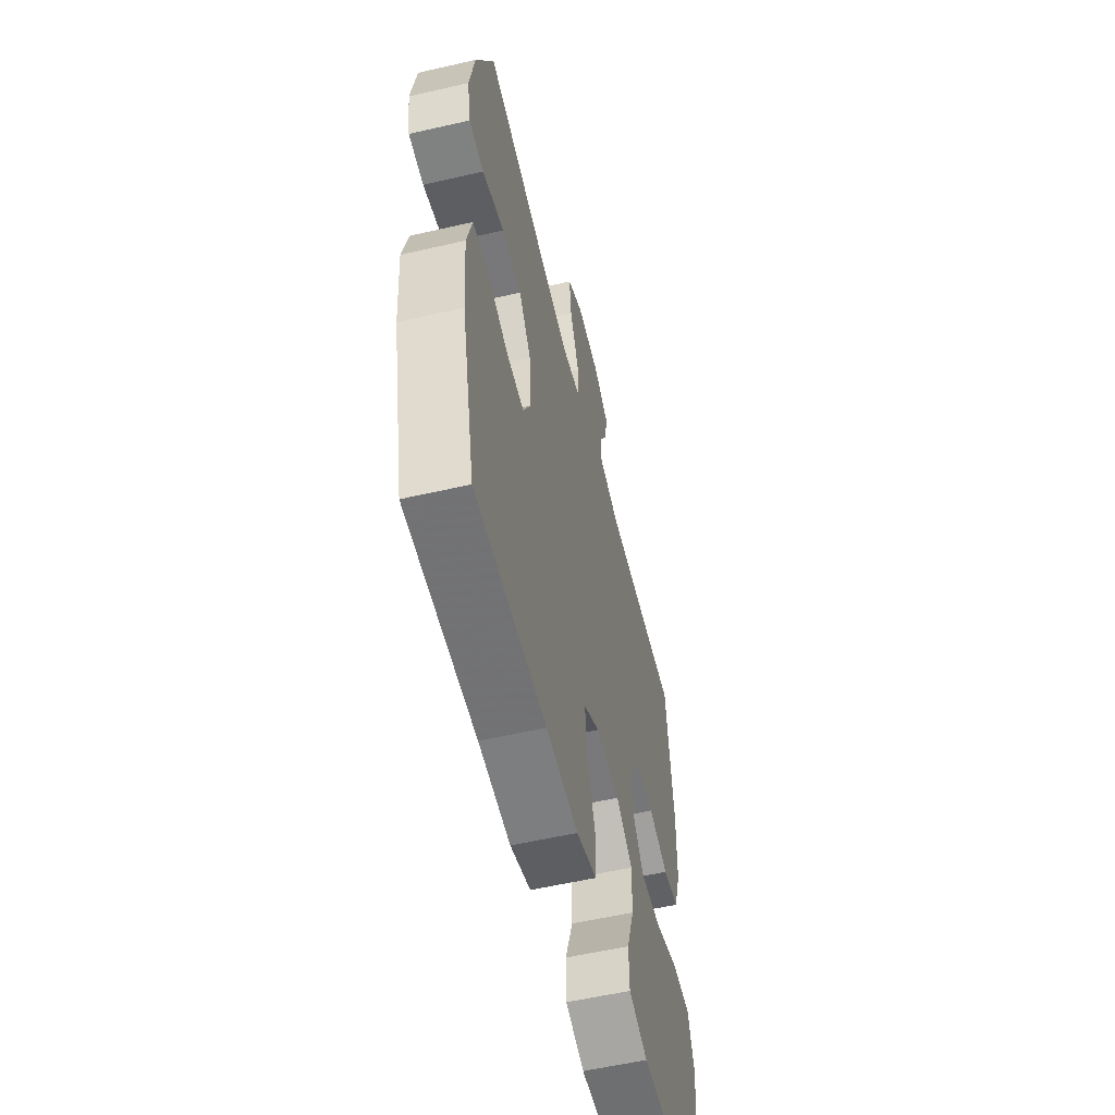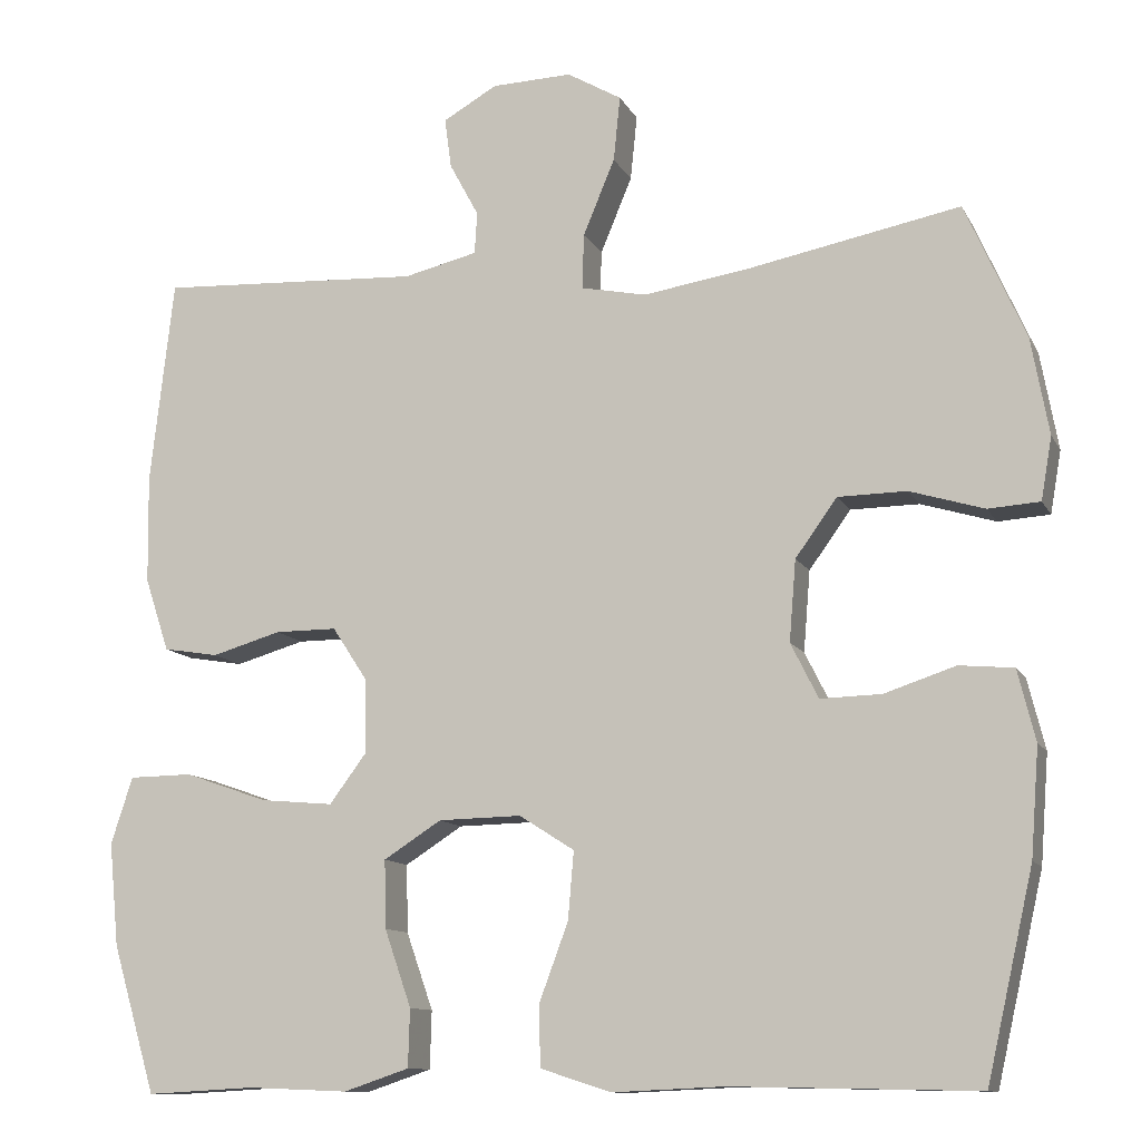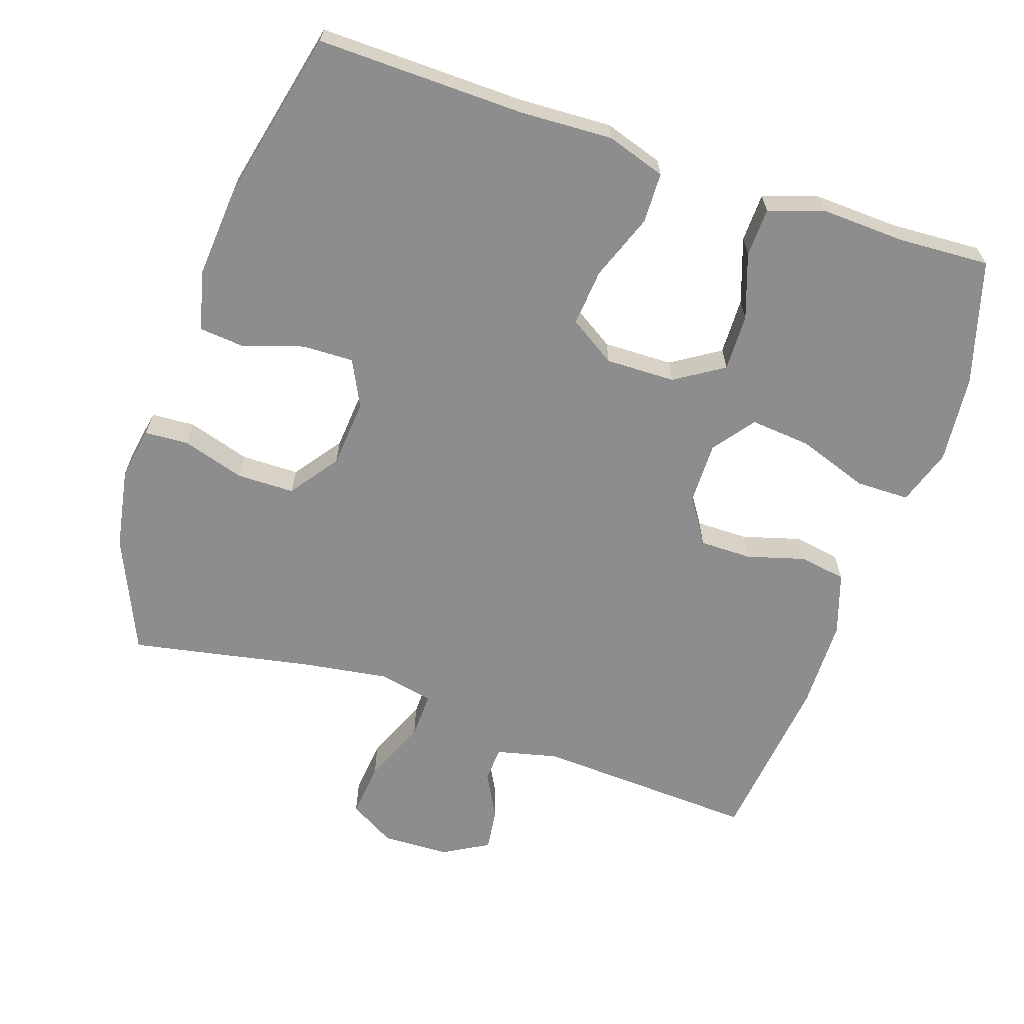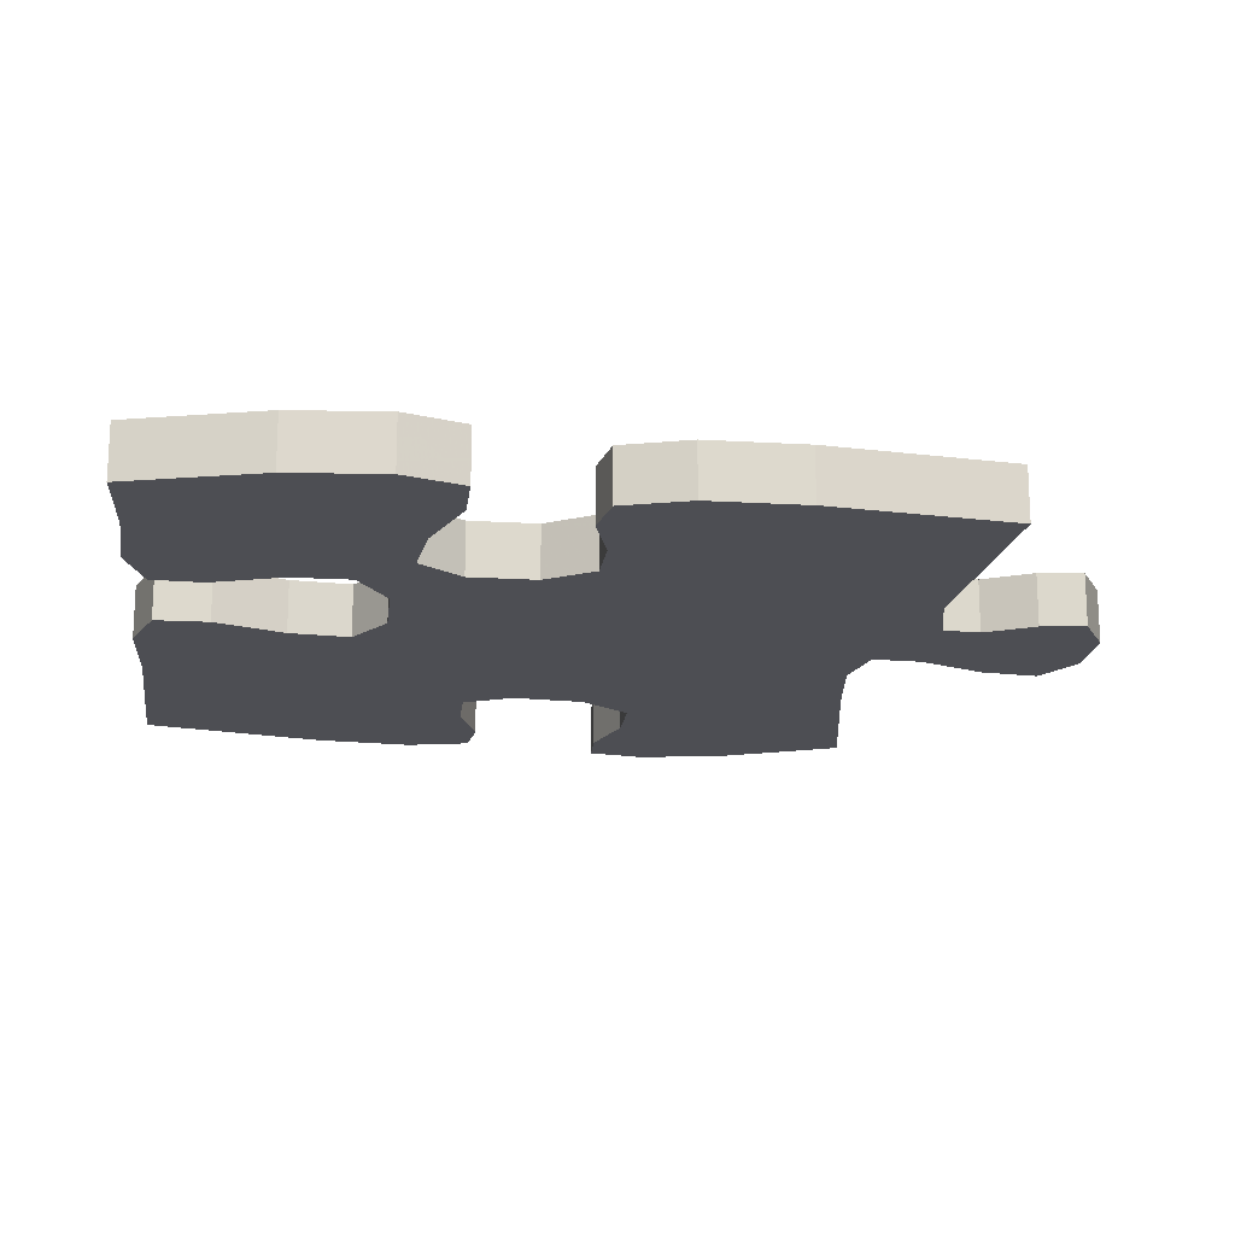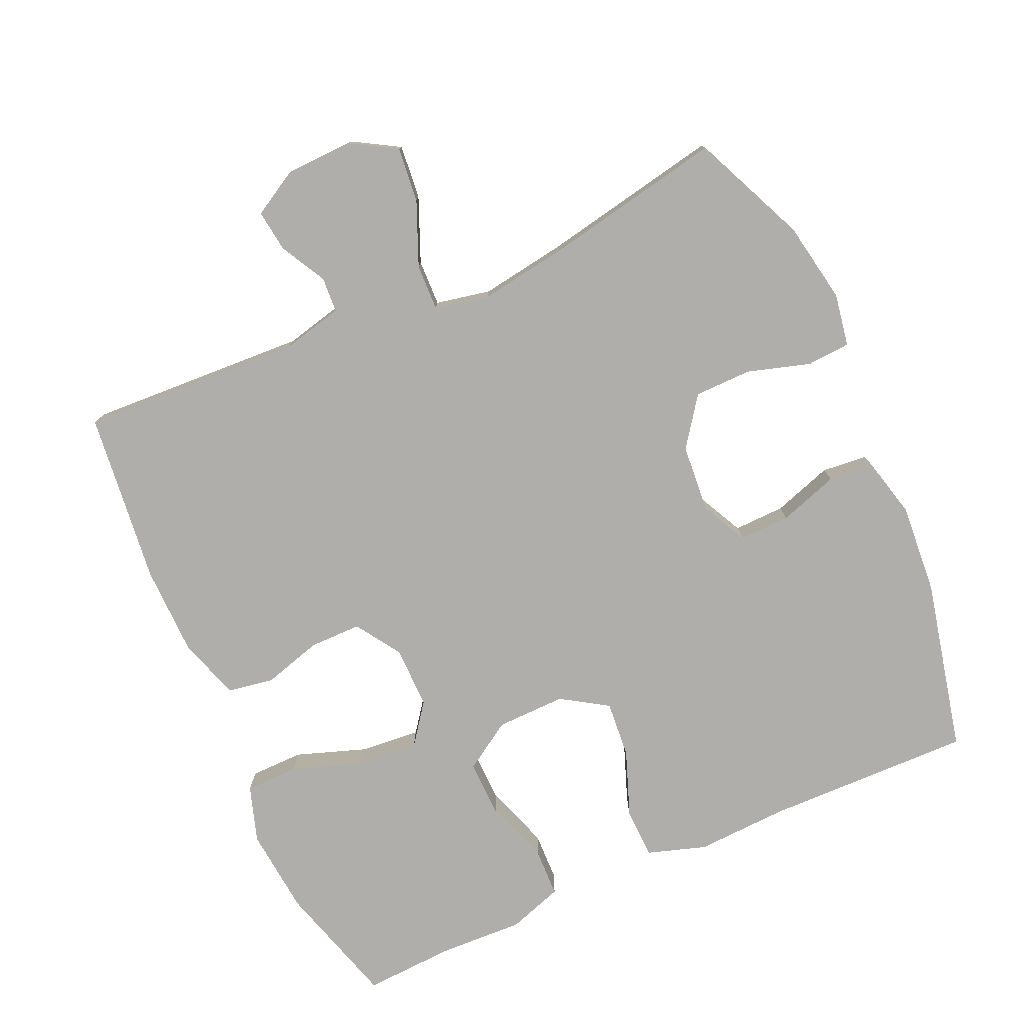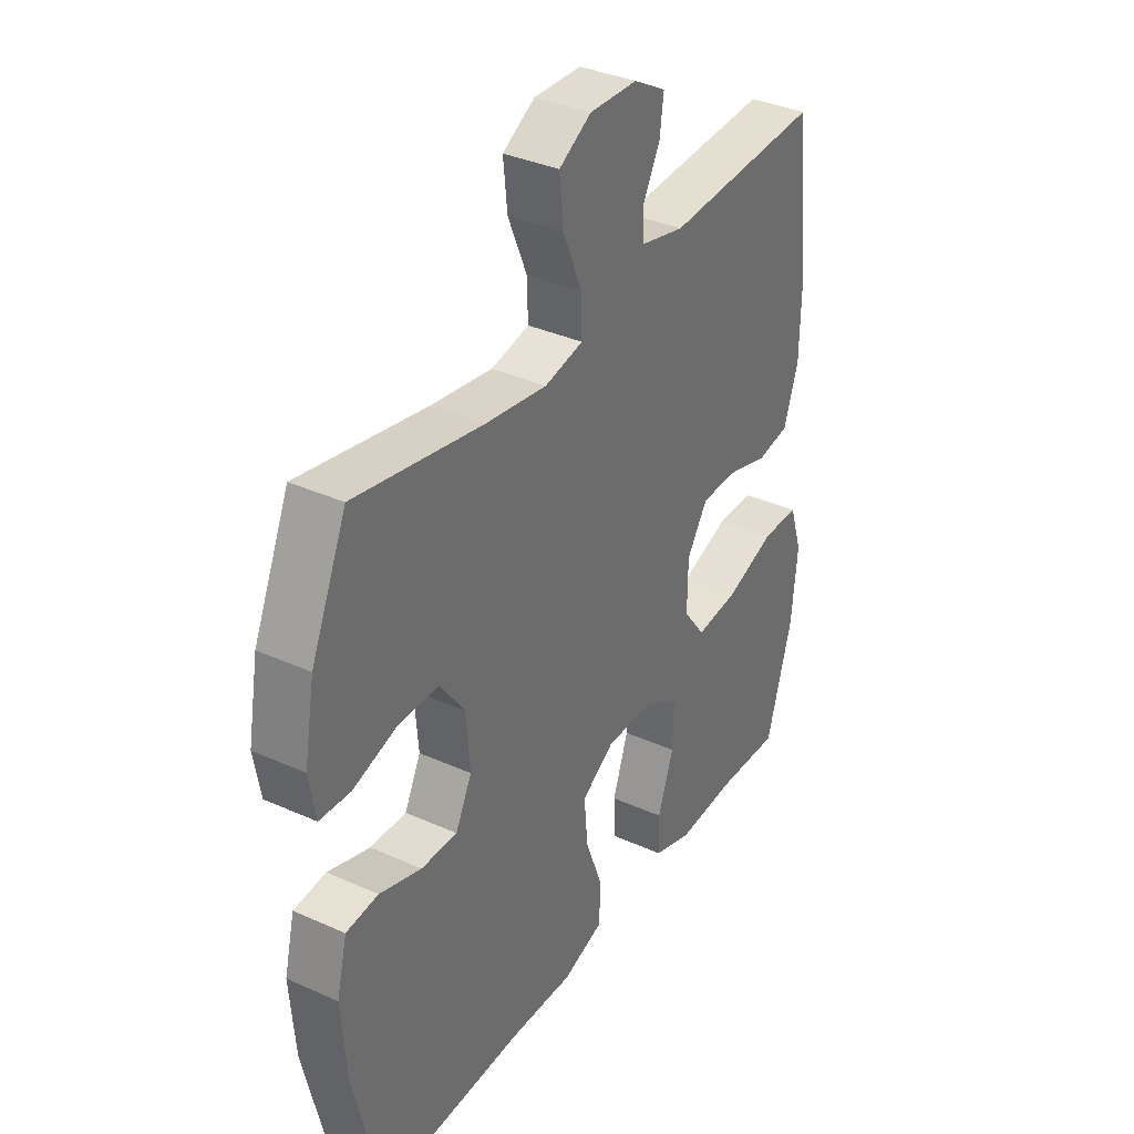
<metadata>
{"format":"obj","ext":"obj","renderer":"f3d","projection":"perspective","resolution":1024,"background":"white","views":[{"elev":-56.8,"azim":103.5,"up":"+Z"},{"elev":-11.4,"azim":18.3,"up":"+Z"},{"elev":-64.7,"azim":161.3,"up":"+Y"},{"elev":-17.3,"azim":-97.6,"up":"+Y"},{"elev":-77.8,"azim":24.1,"up":"+Y"},{"elev":35.6,"azim":120.7,"up":"+Z"}]}
</metadata>
<code>
v -0.5 0.07 -0.5
v -0.552 0.07 -0.324
v -0.564 0.07 -0.2
v -0.538 0.07 -0.12
v -0.462 0.07 -0.119
v -0.362 0.07 -0.154
v -0.275 0.07 -0.162
v -0.231 0.07 -0.103
v -0.232 0.07 -0.014
v -0.274 0.07 0.05
v -0.348 0.07 0.05
v -0.431 0.07 0.026
v -0.497 0.07 0.037
v -0.526 0.07 0.125
v -0.528 0.07 0.254
v -0.5 0.07 0.5
v -0.185 0.07 0.484
v -0.097 0.07 0.505
v -0.094 0.07 0.555
v -0.129 0.07 0.62
v -0.137 0.07 0.68
v -0.072 0.07 0.717
v 0.024 0.07 0.72
v 0.089 0.07 0.682
v 0.081 0.07 0.604
v 0.043 0.07 0.513
v 0.041 0.07 0.447
v 0.119 0.07 0.431
v 0.243 0.07 0.45
v 0.5 0.07 0.5
v 0.572 0.07 0.337
v 0.593 0.07 0.221
v 0.58 0.07 0.146
v 0.518 0.07 0.142
v 0.429 0.07 0.169
v 0.347 0.07 0.168
v 0.297 0.07 0.099
v 0.289 0.07 0.002
v 0.322 0.07 -0.064
v 0.395 0.07 -0.062
v 0.48 0.07 -0.034
v 0.545 0.07 -0.04
v 0.566 0.07 -0.125
v 0.556 0.07 -0.254
v 0.5 0.07 -0.5
v 0.206 0.07 -0.494
v 0.074 0.07 -0.5
v -0.01 0.07 -0.473
v -0.012 0.07 -0.401
v 0.023 0.07 -0.307
v 0.03 0.07 -0.226
v -0.036 0.07 -0.184
v -0.135 0.07 -0.186
v -0.204 0.07 -0.23
v -0.202 0.07 -0.311
v -0.17 0.07 -0.403
v -0.172 0.07 -0.472
v -0.25 0.07 -0.498
v -0.371 0.07 -0.493
v -0.5 0 -0.5
v -0.552 0 -0.324
v -0.564 0 -0.2
v -0.538 0 -0.12
v -0.462 0 -0.119
v -0.362 0 -0.154
v -0.275 0 -0.162
v -0.231 0 -0.103
v -0.232 0 -0.014
v -0.274 0 0.05
v -0.348 0 0.05
v -0.431 0 0.026
v -0.497 0 0.037
v -0.526 0 0.125
v -0.528 0 0.254
v -0.5 0 0.5
v -0.185 0 0.484
v -0.097 0 0.505
v -0.094 0 0.555
v -0.129 0 0.62
v -0.137 0 0.68
v -0.072 0 0.717
v 0.024 0 0.72
v 0.089 0 0.682
v 0.081 0 0.604
v 0.043 0 0.513
v 0.041 0 0.447
v 0.119 0 0.431
v 0.243 0 0.45
v 0.5 0 0.5
v 0.572 0 0.337
v 0.593 0 0.221
v 0.58 0 0.146
v 0.518 0 0.142
v 0.429 0 0.169
v 0.347 0 0.168
v 0.297 0 0.099
v 0.289 0 0.002
v 0.322 0 -0.064
v 0.395 0 -0.062
v 0.48 0 -0.034
v 0.545 0 -0.04
v 0.566 0 -0.125
v 0.556 0 -0.254
v 0.5 0 -0.5
v 0.206 0 -0.494
v 0.074 0 -0.5
v -0.01 0 -0.473
v -0.012 0 -0.401
v 0.023 0 -0.307
v 0.03 0 -0.226
v -0.036 0 -0.184
v -0.135 0 -0.186
v -0.204 0 -0.23
v -0.202 0 -0.311
v -0.17 0 -0.403
v -0.172 0 -0.472
v -0.25 0 -0.498
v -0.371 0 -0.493
f 56 57 58 59
f 55 56 59 1
f 54 55 1 2
f 53 54 2 3
f 47 48 49 50
f 46 47 50 51
f 45 46 51
f 44 45 51 52
f 40 41 42 43
f 39 40 43 44
f 32 33 34 35
f 32 35 36
f 29 30 31 32
f 28 29 32 36
f 27 28 36 37
f 23 24 25 26
f 23 26 27
f 22 23 27
f 19 20 21 22
f 18 19 22 27
f 17 18 27 37
f 11 12 13 14
f 10 11 14 15
f 3 4 5 6
f 53 3 6 7
f 52 53 7 8
f 39 44 52 8
f 38 39 8 9
f 37 38 9 10
f 16 17 37
f 10 15 16 37
f 118 117 116 115
f 60 118 115 114
f 61 60 114 113
f 62 61 113 112
f 109 108 107 106
f 110 109 106 105
f 110 105 104
f 111 110 104 103
f 102 101 100 99
f 103 102 99 98
f 94 93 92 91
f 95 94 91
f 91 90 89 88
f 95 91 88 87
f 96 95 87 86
f 85 84 83 82
f 86 85 82
f 86 82 81
f 81 80 79 78
f 86 81 78 77
f 96 86 77 76
f 73 72 71 70
f 74 73 70 69
f 65 64 63 62
f 66 65 62 112
f 67 66 112 111
f 67 111 103 98
f 68 67 98 97
f 69 68 97 96
f 96 76 75
f 96 75 74 69
f 1 60 61 2
f 2 61 62 3
f 3 62 63 4
f 4 63 64 5
f 5 64 65 6
f 6 65 66 7
f 7 66 67 8
f 8 67 68 9
f 9 68 69 10
f 10 69 70 11
f 11 70 71 12
f 12 71 72 13
f 13 72 73 14
f 14 73 74 15
f 15 74 75 16
f 16 75 76 17
f 17 76 77 18
f 18 77 78 19
f 19 78 79 20
f 20 79 80 21
f 21 80 81 22
f 22 81 82 23
f 23 82 83 24
f 24 83 84 25
f 25 84 85 26
f 26 85 86 27
f 27 86 87 28
f 28 87 88 29
f 29 88 89 30
f 30 89 90 31
f 31 90 91 32
f 32 91 92 33
f 33 92 93 34
f 34 93 94 35
f 35 94 95 36
f 36 95 96 37
f 37 96 97 38
f 38 97 98 39
f 39 98 99 40
f 40 99 100 41
f 41 100 101 42
f 42 101 102 43
f 43 102 103 44
f 44 103 104 45
f 45 104 105 46
f 46 105 106 47
f 47 106 107 48
f 48 107 108 49
f 49 108 109 50
f 50 109 110 51
f 51 110 111 52
f 52 111 112 53
f 53 112 113 54
f 54 113 114 55
f 55 114 115 56
f 56 115 116 57
f 57 116 117 58
f 58 117 118 59
f 59 118 60 1

</code>
